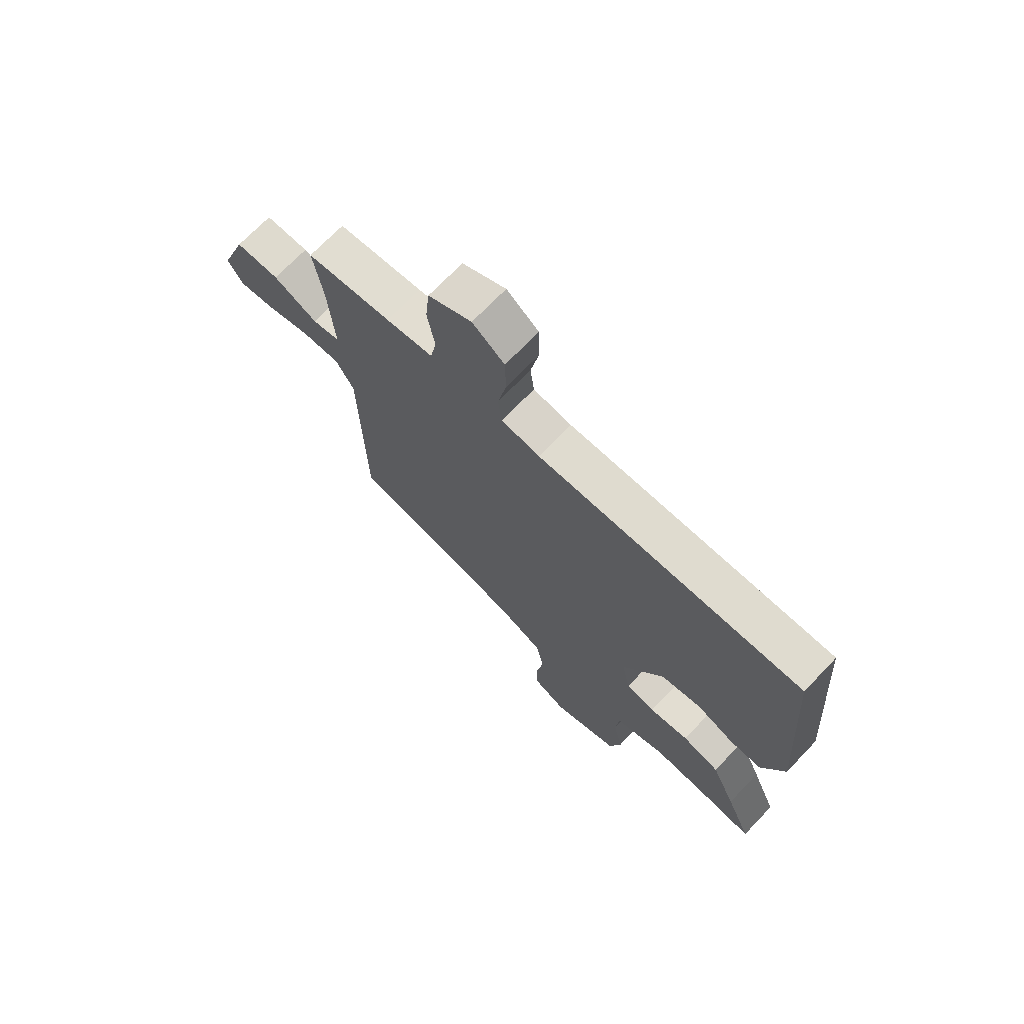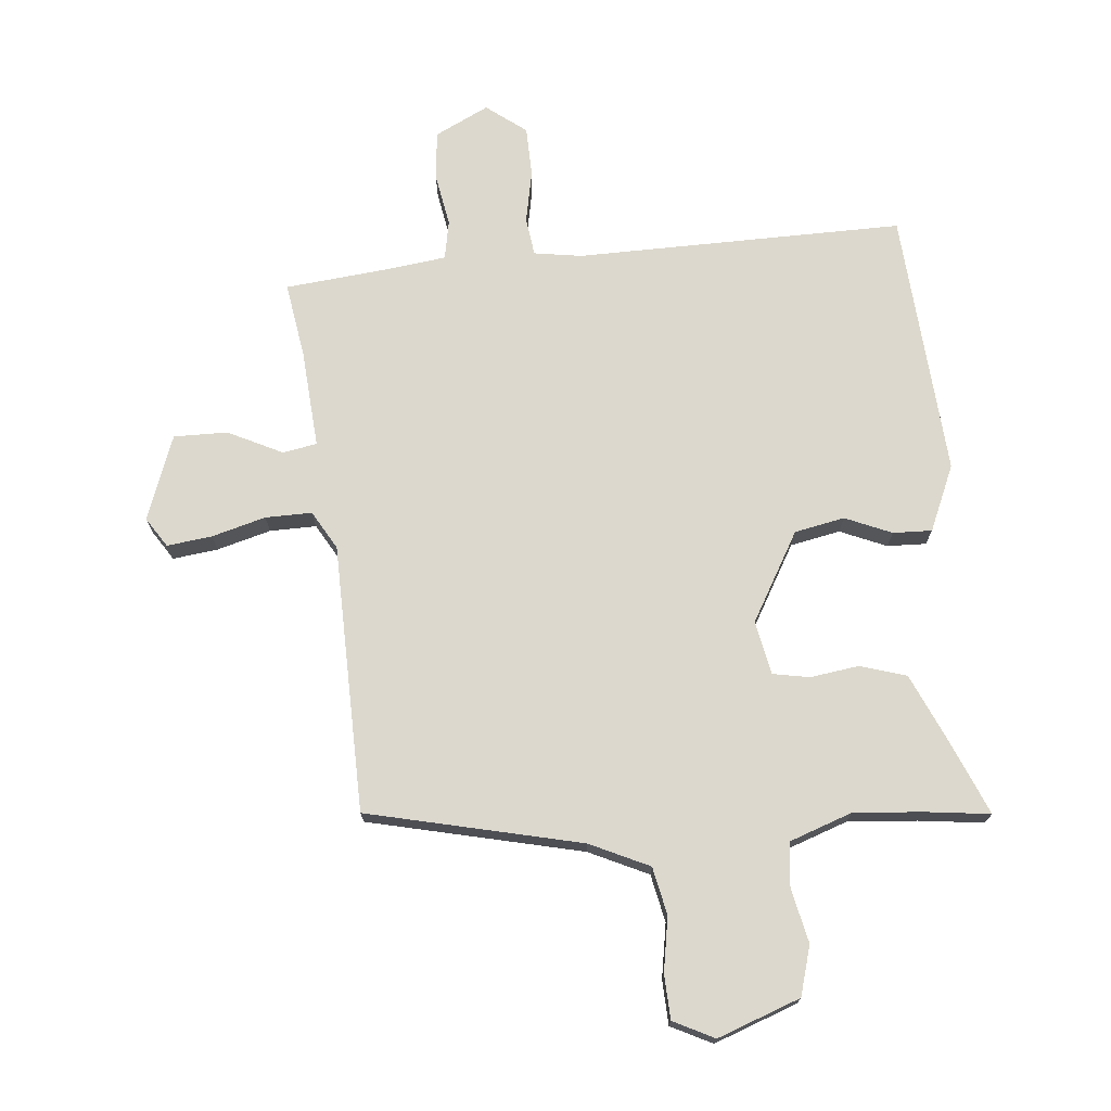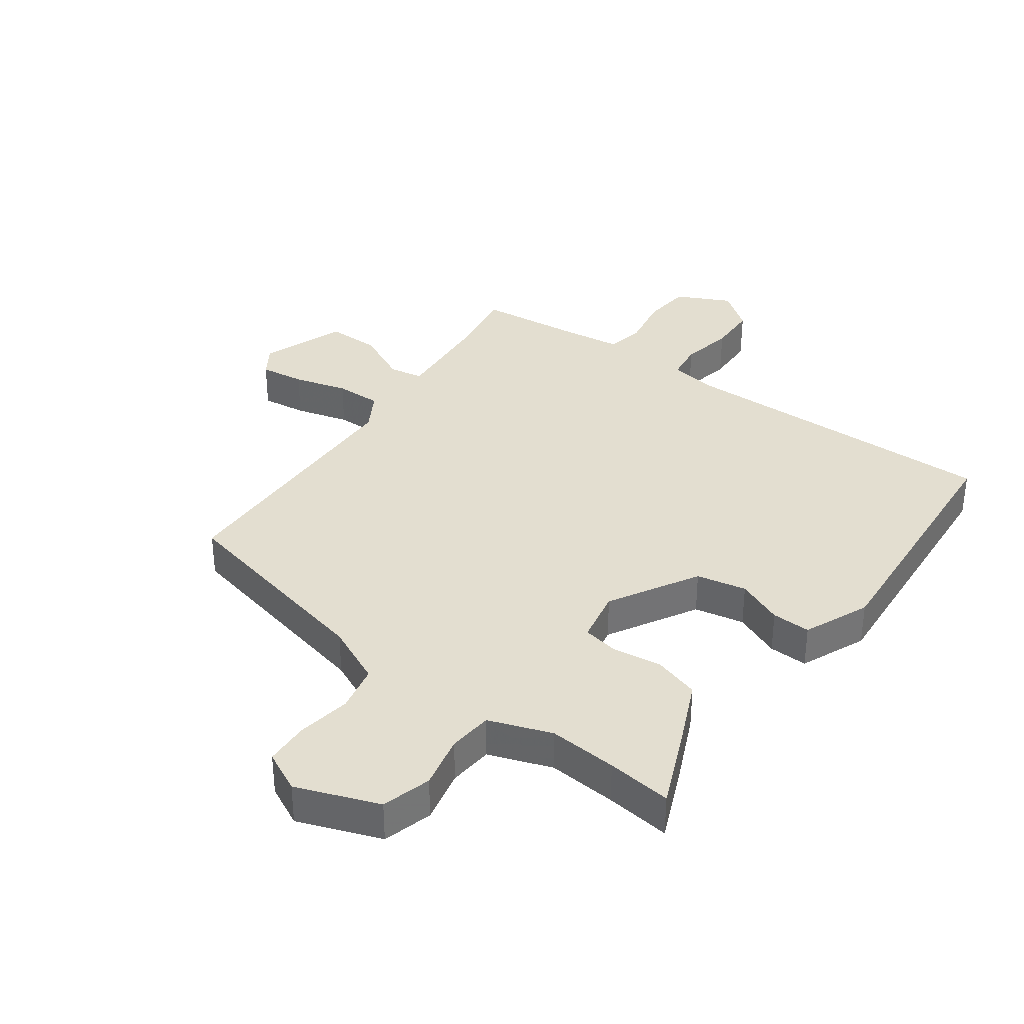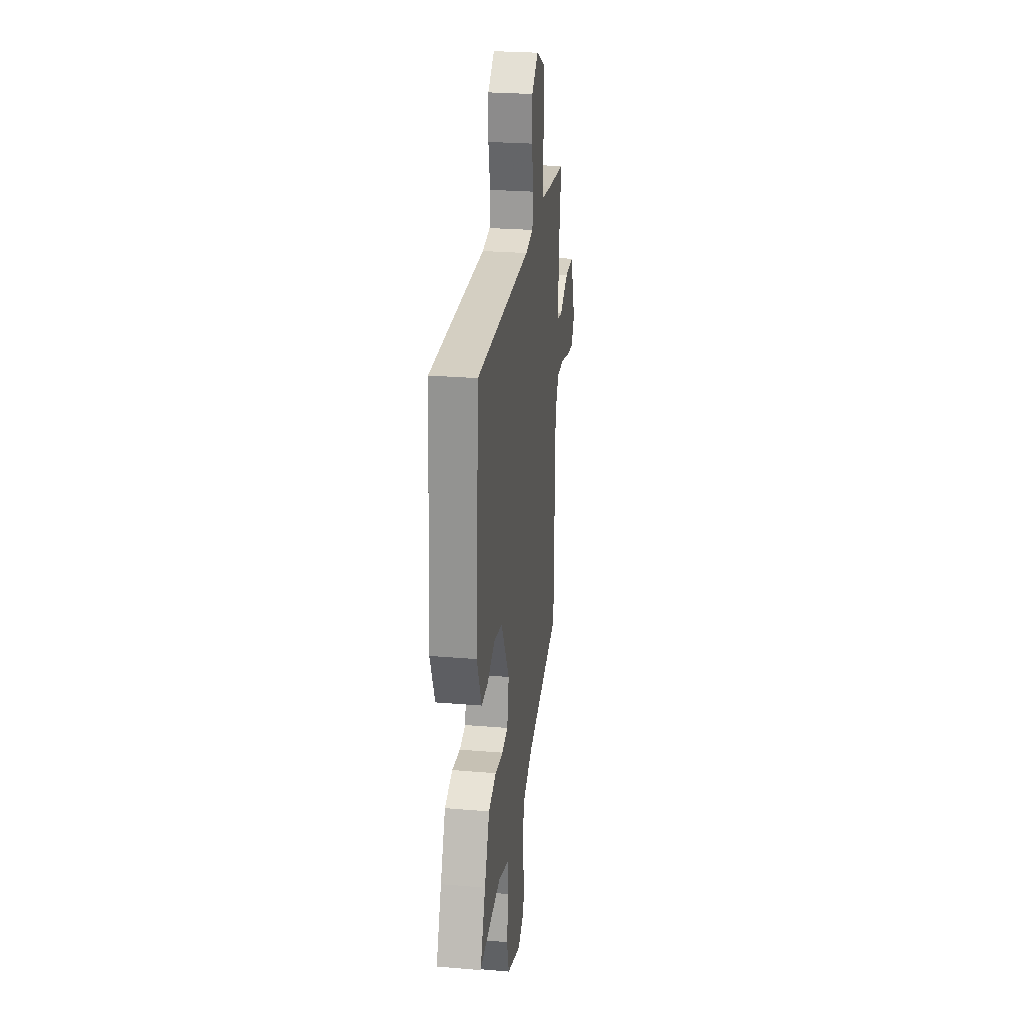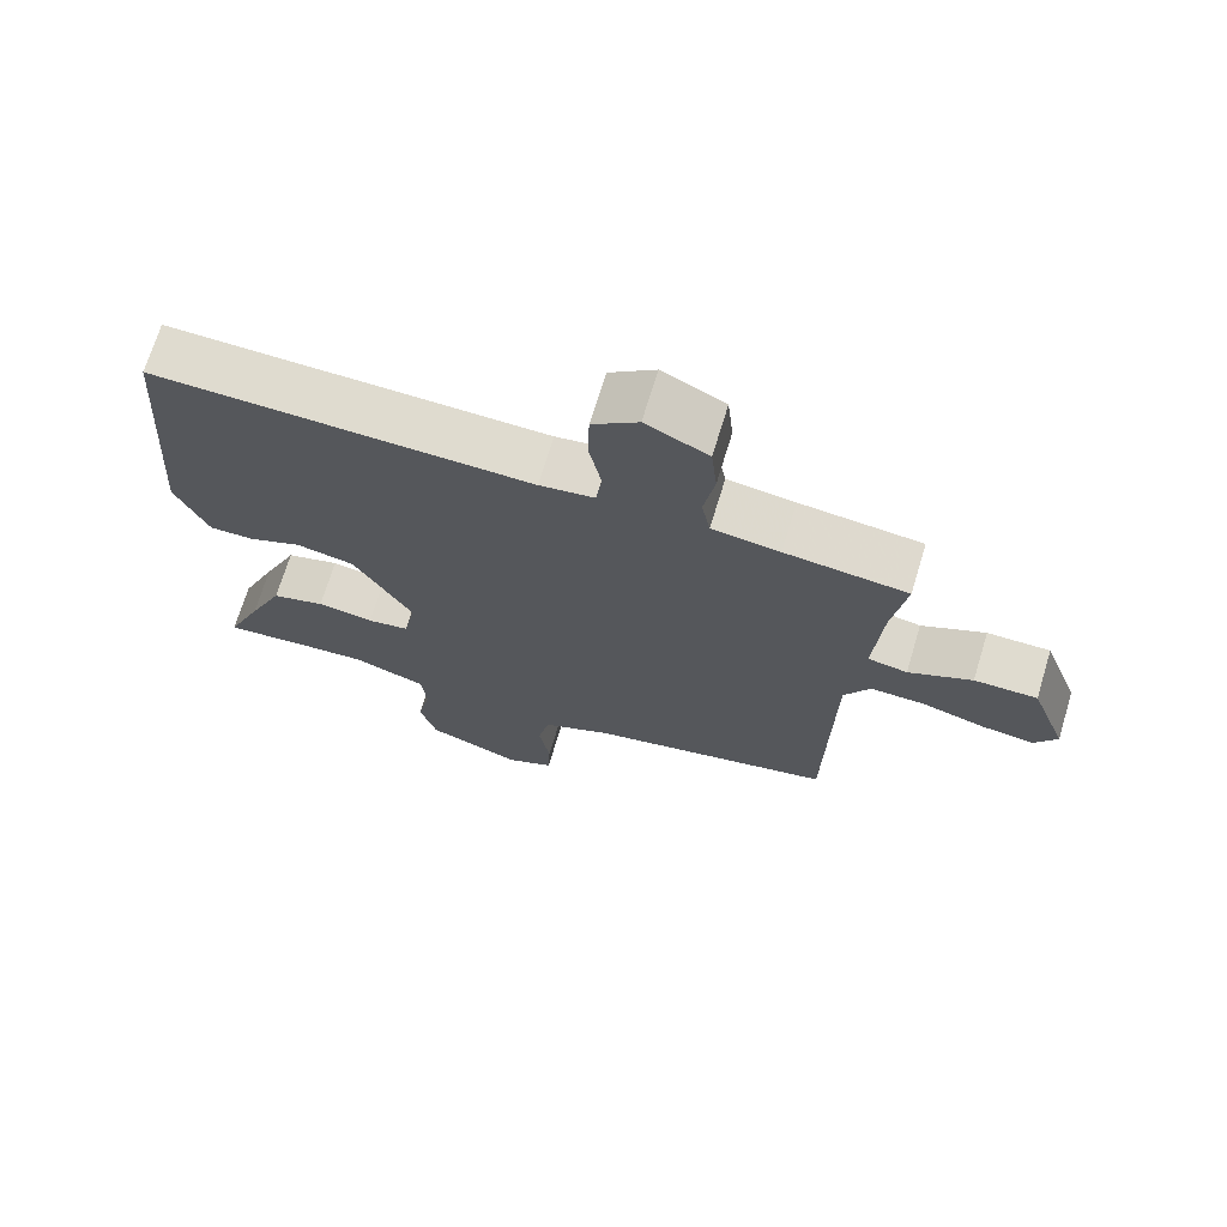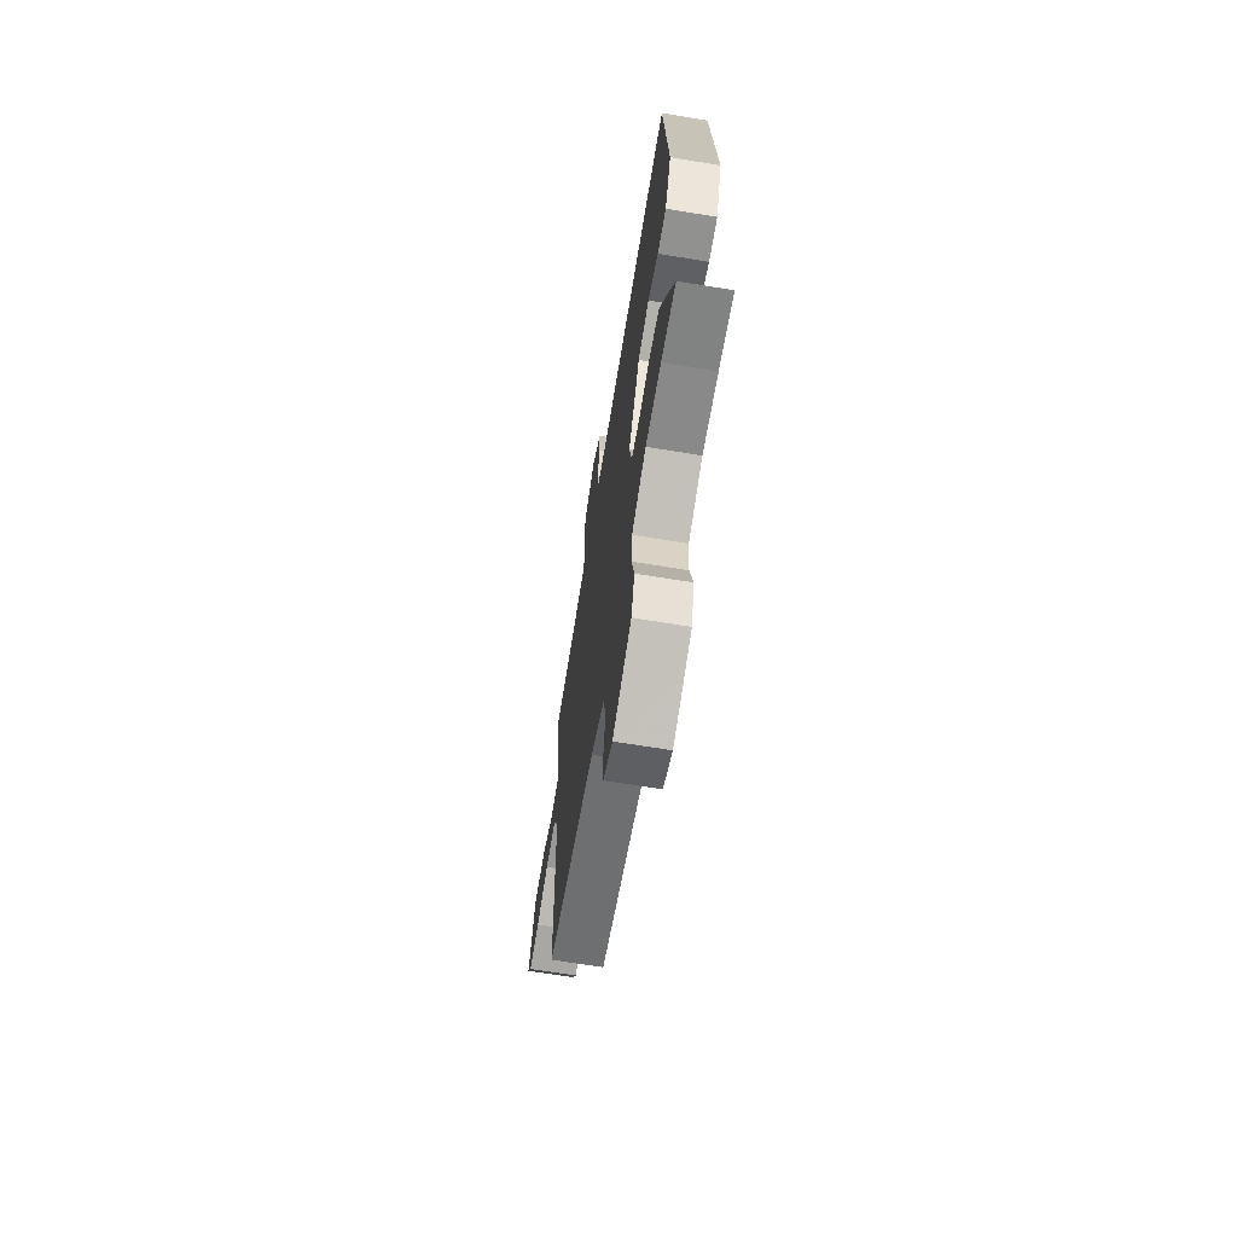
<metadata>
{"format":"obj","ext":"obj","renderer":"f3d","projection":"perspective","resolution":1024,"background":"white","views":[{"elev":70.8,"azim":-136.3,"up":"+Z"},{"elev":72.6,"azim":174.7,"up":"+Y"},{"elev":35.7,"azim":-144.2,"up":"+Y"},{"elev":26.2,"azim":-82.4,"up":"+Z"},{"elev":70.4,"azim":16.9,"up":"+Z"},{"elev":-67.7,"azim":-99.3,"up":"+Z"}]}
</metadata>
<code>
v 0.524 0.07 0.484
v 0.505 0.07 0.364
v 0.493 0.07 0.204
v 0.548 0.07 0.194
v 0.636 0.07 0.237
v 0.723 0.07 0.238
v 0.774 0.07 0.101
v 0.743 0.07 0.053
v 0.67 0.07 0.062
v 0.583 0.07 0.086
v 0.508 0.07 0.087
v 0.472 0.07 0.025
v 0.464 0.07 -0.409
v 0.119 0.07 -0.489
v 0.023 0.07 -0.534
v 0.007 0.07 -0.611
v 0.022 0.07 -0.698
v 0.019 0.07 -0.77
v -0.047 0.07 -0.803
v -0.181 0.07 -0.754
v -0.204 0.07 -0.674
v -0.185 0.07 -0.587
v -0.192 0.07 -0.515
v -0.294 0.07 -0.479
v -0.405 0.07 -0.488
v -0.51 0.07 -0.501
v -0.459 0.07 -0.38
v -0.41 0.07 -0.27
v -0.335 0.07 -0.247
v -0.256 0.07 -0.258
v -0.197 0.07 -0.247
v -0.18 0.07 -0.16
v -0.262 0.07 -0.017
v -0.343 0.07 -0.001
v -0.418 0.07 -0.033
v -0.481 0.07 -0.035
v -0.527 0.07 0.071
v -0.496 0.07 0.501
v 0.034 0.07 0.495
v 0.111 0.07 0.507
v 0.119 0.07 0.569
v 0.102 0.07 0.654
v 0.104 0.07 0.734
v 0.168 0.07 0.783
v 0.255 0.07 0.74
v 0.263 0.07 0.661
v 0.248 0.07 0.576
v 0.26 0.07 0.513
v 0.354 0.07 0.501
v 0.524 0 0.484
v 0.505 0 0.364
v 0.493 0 0.204
v 0.548 0 0.194
v 0.636 0 0.237
v 0.723 0 0.238
v 0.774 0 0.101
v 0.743 0 0.053
v 0.67 0 0.062
v 0.583 0 0.086
v 0.508 0 0.087
v 0.472 0 0.025
v 0.464 0 -0.409
v 0.119 0 -0.489
v 0.023 0 -0.534
v 0.007 0 -0.611
v 0.022 0 -0.698
v 0.019 0 -0.77
v -0.047 0 -0.803
v -0.181 0 -0.754
v -0.204 0 -0.674
v -0.185 0 -0.587
v -0.192 0 -0.515
v -0.294 0 -0.479
v -0.405 0 -0.488
v -0.51 0 -0.501
v -0.459 0 -0.38
v -0.41 0 -0.27
v -0.335 0 -0.247
v -0.256 0 -0.258
v -0.197 0 -0.247
v -0.18 0 -0.16
v -0.262 0 -0.017
v -0.343 0 -0.001
v -0.418 0 -0.033
v -0.481 0 -0.035
v -0.527 0 0.071
v -0.496 0 0.501
v 0.034 0 0.495
v 0.111 0 0.507
v 0.119 0 0.569
v 0.102 0 0.654
v 0.104 0 0.734
v 0.168 0 0.783
v 0.255 0 0.74
v 0.263 0 0.661
v 0.248 0 0.576
v 0.26 0 0.513
v 0.354 0 0.501
f 45 46 47
f 44 45 47
f 43 44 47
f 42 43 47
f 41 42 47
f 40 41 47 48
f 39 40 48 49
f 37 38 39
f 36 37 39
f 35 36 39
f 34 35 39
f 49 1 2
f 39 49 2
f 34 39 2
f 33 34 2
f 28 29 30
f 27 28 30
f 26 27 30
f 25 26 30
f 24 25 30 31
f 23 24 31
f 22 23 31 32
f 20 21 22
f 19 20 22
f 18 19 22
f 17 18 22
f 16 17 22
f 15 16 22 32
f 12 13 14
f 14 15 32
f 12 14 32
f 11 12 32
f 8 9 10
f 7 8 10
f 6 7 10
f 5 6 10
f 4 5 10
f 3 4 10 11
f 32 33 2 3
f 3 11 32
f 96 95 94
f 96 94 93
f 96 93 92
f 96 92 91
f 96 91 90
f 97 96 90 89
f 98 97 89 88
f 88 87 86
f 88 86 85
f 88 85 84
f 88 84 83
f 51 50 98
f 51 98 88
f 51 88 83
f 51 83 82
f 79 78 77
f 79 77 76
f 79 76 75
f 79 75 74
f 80 79 74 73
f 80 73 72
f 81 80 72 71
f 71 70 69
f 71 69 68
f 71 68 67
f 71 67 66
f 71 66 65
f 81 71 65 64
f 63 62 61
f 81 64 63
f 81 63 61
f 81 61 60
f 59 58 57
f 59 57 56
f 59 56 55
f 59 55 54
f 59 54 53
f 60 59 53 52
f 52 51 82 81
f 81 60 52
f 1 50 51 2
f 2 51 52 3
f 3 52 53 4
f 4 53 54 5
f 5 54 55 6
f 6 55 56 7
f 7 56 57 8
f 8 57 58 9
f 9 58 59 10
f 10 59 60 11
f 11 60 61 12
f 12 61 62 13
f 13 62 63 14
f 14 63 64 15
f 15 64 65 16
f 16 65 66 17
f 17 66 67 18
f 18 67 68 19
f 19 68 69 20
f 20 69 70 21
f 21 70 71 22
f 22 71 72 23
f 23 72 73 24
f 24 73 74 25
f 25 74 75 26
f 26 75 76 27
f 27 76 77 28
f 28 77 78 29
f 29 78 79 30
f 30 79 80 31
f 31 80 81 32
f 32 81 82 33
f 33 82 83 34
f 34 83 84 35
f 35 84 85 36
f 36 85 86 37
f 37 86 87 38
f 38 87 88 39
f 39 88 89 40
f 40 89 90 41
f 41 90 91 42
f 42 91 92 43
f 43 92 93 44
f 44 93 94 45
f 45 94 95 46
f 46 95 96 47
f 47 96 97 48
f 48 97 98 49
f 49 98 50 1

</code>
